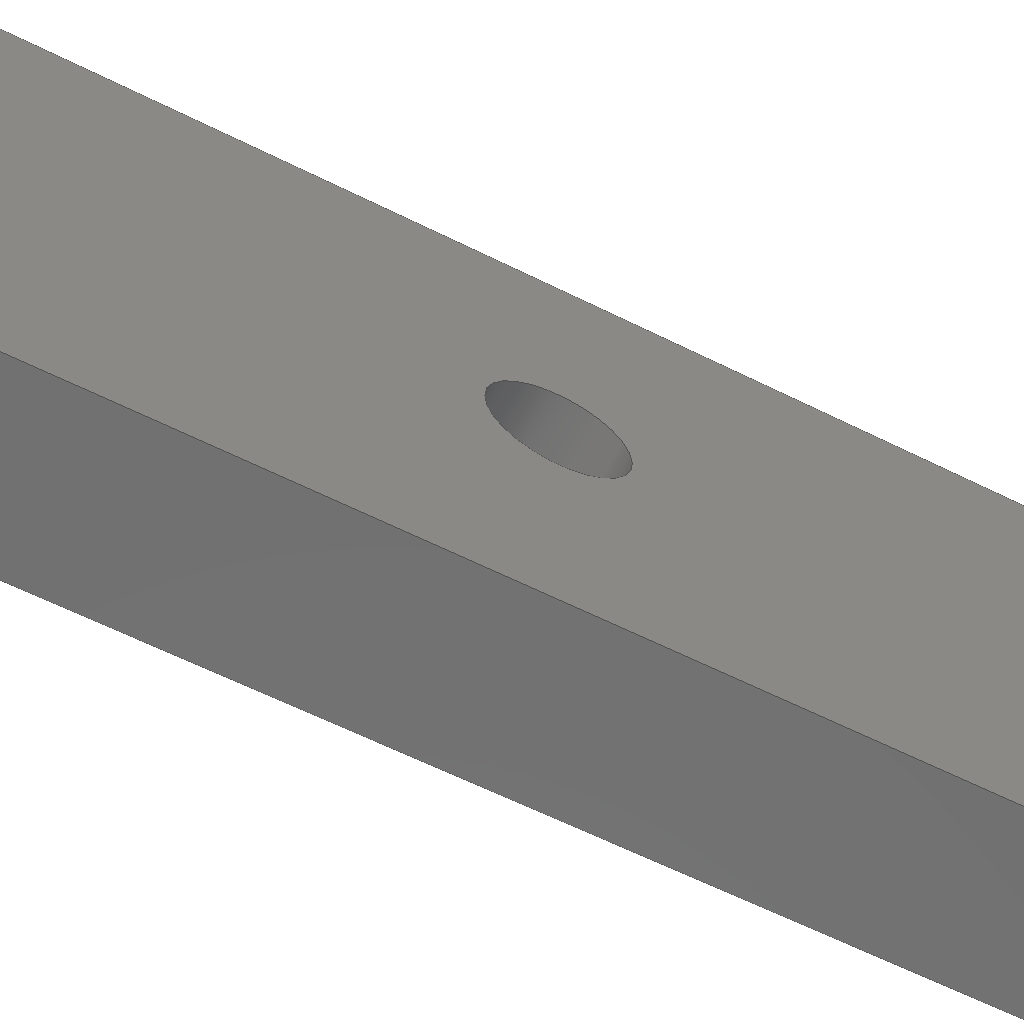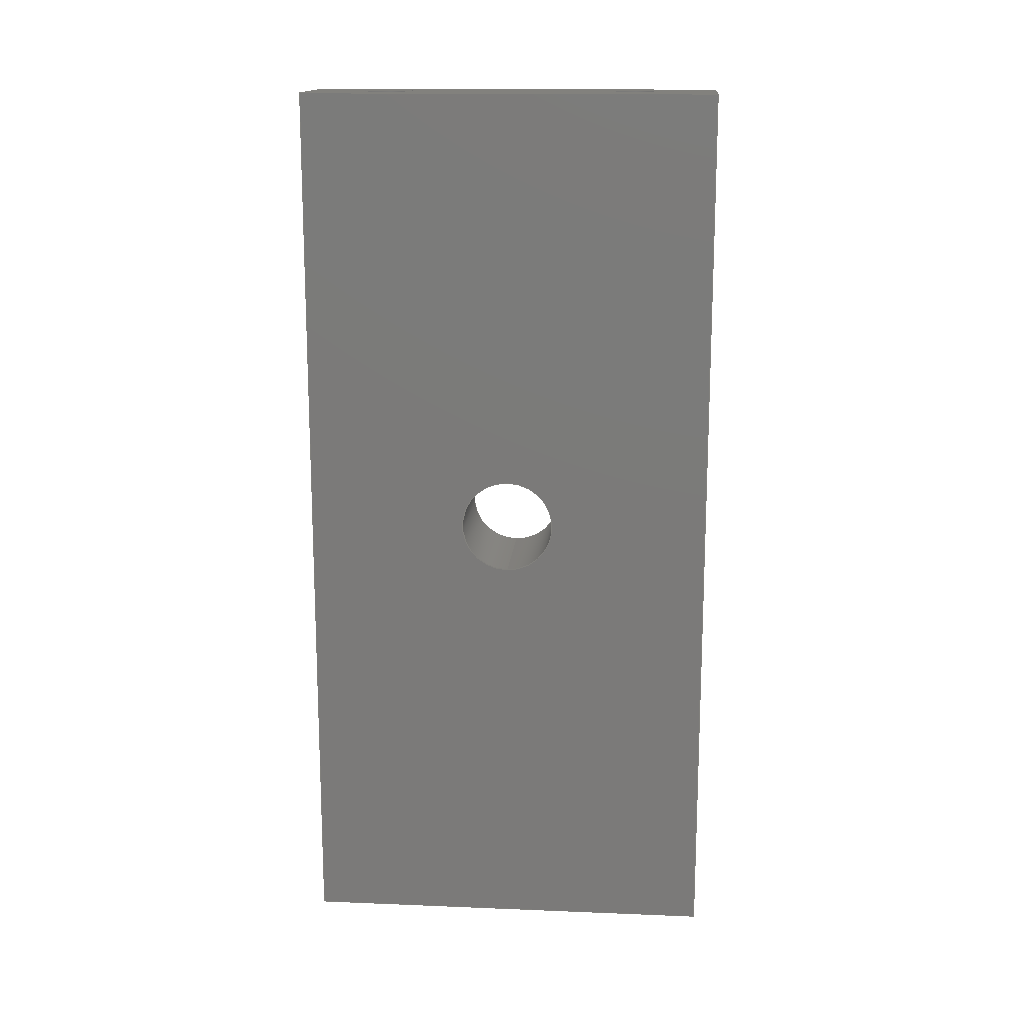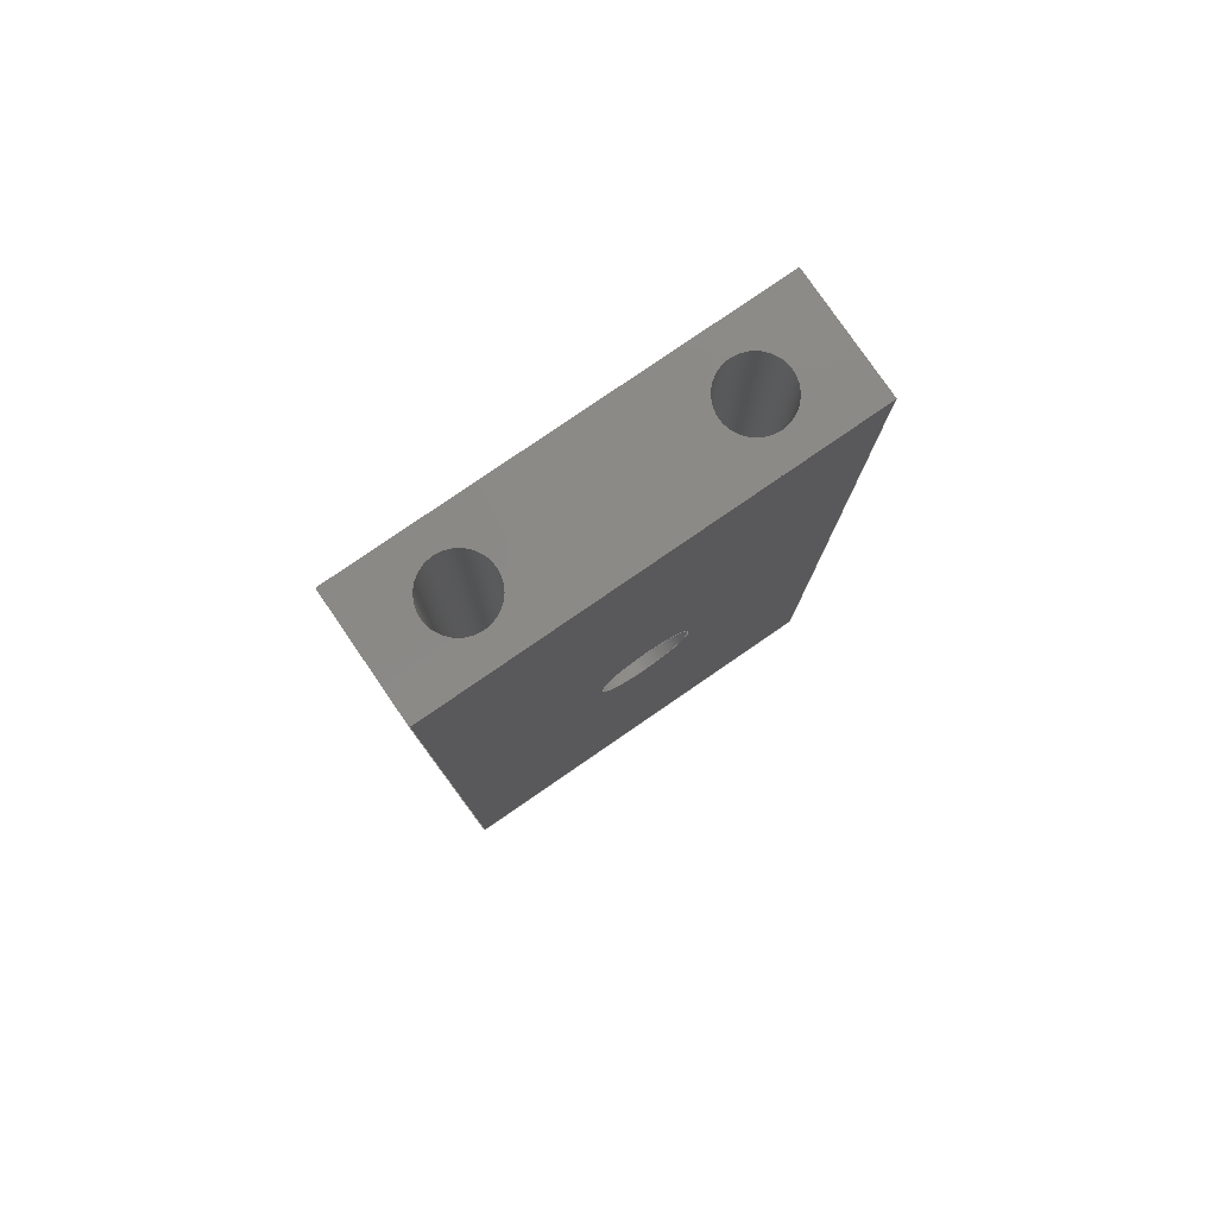
<metadata>
{"format":"step","ext":"stp","renderer":"f3d","projection":"perspective","resolution":1024,"background":"white","views":[{"elev":-63.2,"azim":-116.7,"up":"+Y"},{"elev":15.3,"azim":94.9,"up":"+Z"},{"elev":79.4,"azim":55.5,"up":"+Z"}]}
</metadata>
<code>
ISO-10303-21;
DATA;
#1=MECHANICAL_DESIGN_GEOMETRIC_PRESENTATION_REPRESENTATION('',(#4),#337);
#2=SHAPE_REPRESENTATION_RELATIONSHIP('SRR','None',#344,#3);
#3=ADVANCED_BREP_SHAPE_REPRESENTATION('',(#5),#336);
#4=STYLED_ITEM('',(#353),#5);
#5=MANIFOLD_SOLID_BREP('SpoolHolderRiser',#187);
#6=CYLINDRICAL_SURFACE('',#212,1.1);
#7=CYLINDRICAL_SURFACE('',#214,1.1);
#8=CYLINDRICAL_SURFACE('',#225,1.6);
#9=FACE_BOUND('',#35,.T.);
#10=FACE_BOUND('',#36,.T.);
#11=FACE_BOUND('',#41,.T.);
#12=FACE_BOUND('',#44,.T.);
#13=FACE_BOUND('',#46,.T.);
#14=FACE_BOUND('',#47,.T.);
#15=CIRCLE('',#208,1.1);
#16=CIRCLE('',#209,1.1);
#17=CIRCLE('',#210,1.1);
#18=CIRCLE('',#211,1.1);
#19=CIRCLE('',#213,1.1);
#20=CIRCLE('',#215,1.1);
#21=CIRCLE('',#218,1.6);
#22=CIRCLE('',#219,1.6);
#23=CIRCLE('',#222,1.6);
#24=CIRCLE('',#223,1.6);
#25=FACE_OUTER_BOUND('',#34,.T.);
#26=FACE_OUTER_BOUND('',#37,.T.);
#27=FACE_OUTER_BOUND('',#38,.T.);
#28=FACE_OUTER_BOUND('',#39,.T.);
#29=FACE_OUTER_BOUND('',#40,.T.);
#30=FACE_OUTER_BOUND('',#42,.T.);
#31=FACE_OUTER_BOUND('',#43,.T.);
#32=FACE_OUTER_BOUND('',#45,.T.);
#33=FACE_OUTER_BOUND('',#48,.T.);
#34=EDGE_LOOP('',(#122,#123,#124,#125));
#35=EDGE_LOOP('',(#126,#127));
#36=EDGE_LOOP('',(#128,#129));
#37=EDGE_LOOP('',(#130,#131,#132,#133,#134));
#38=EDGE_LOOP('',(#135,#136,#137,#138,#139));
#39=EDGE_LOOP('',(#140,#141,#142,#143));
#40=EDGE_LOOP('',(#144,#145,#146,#147));
#41=EDGE_LOOP('',(#148,#149));
#42=EDGE_LOOP('',(#150,#151,#152,#153));
#43=EDGE_LOOP('',(#154,#155,#156,#157));
#44=EDGE_LOOP('',(#158,#159));
#45=EDGE_LOOP('',(#160,#161,#162,#163));
#46=EDGE_LOOP('',(#164));
#47=EDGE_LOOP('',(#165));
#48=EDGE_LOOP('',(#166,#167,#168,#169,#170,#171));
#49=LINE('',#285,#64);
#50=LINE('',#287,#65);
#51=LINE('',#289,#66);
#52=LINE('',#290,#67);
#53=LINE('',#301,#68);
#54=LINE('',#305,#69);
#55=LINE('',#309,#70);
#56=LINE('',#311,#71);
#57=LINE('',#312,#72);
#58=LINE('',#315,#73);
#59=LINE('',#316,#74);
#60=LINE('',#323,#75);
#61=LINE('',#324,#76);
#62=LINE('',#326,#77);
#63=LINE('',#333,#78);
#64=VECTOR('',#230,10);
#65=VECTOR('',#231,10);
#66=VECTOR('',#232,10);
#67=VECTOR('',#233,10);
#68=VECTOR('',#244,1.1);
#69=VECTOR('',#249,1.1);
#70=VECTOR('',#254,10);
#71=VECTOR('',#255,10);
#72=VECTOR('',#256,10);
#73=VECTOR('',#259,10);
#74=VECTOR('',#260,10);
#75=VECTOR('',#267,10);
#76=VECTOR('',#268,10);
#77=VECTOR('',#271,10);
#78=VECTOR('',#280,1.6);
#79=VERTEX_POINT('',#283);
#80=VERTEX_POINT('',#284);
#81=VERTEX_POINT('',#286);
#82=VERTEX_POINT('',#288);
#83=VERTEX_POINT('',#291);
#84=VERTEX_POINT('',#292);
#85=VERTEX_POINT('',#295);
#86=VERTEX_POINT('',#296);
#87=VERTEX_POINT('',#300);
#88=VERTEX_POINT('',#304);
#89=VERTEX_POINT('',#308);
#90=VERTEX_POINT('',#310);
#91=VERTEX_POINT('',#314);
#92=VERTEX_POINT('',#317);
#93=VERTEX_POINT('',#318);
#94=VERTEX_POINT('',#322);
#95=VERTEX_POINT('',#327);
#96=VERTEX_POINT('',#328);
#97=EDGE_CURVE('',#79,#80,#49,.T.);
#98=EDGE_CURVE('',#80,#81,#50,.T.);
#99=EDGE_CURVE('',#81,#82,#51,.T.);
#100=EDGE_CURVE('',#82,#79,#52,.T.);
#101=EDGE_CURVE('',#83,#84,#15,.T.);
#102=EDGE_CURVE('',#84,#83,#16,.T.);
#103=EDGE_CURVE('',#85,#86,#17,.T.);
#104=EDGE_CURVE('',#86,#85,#18,.T.);
#105=EDGE_CURVE('',#84,#87,#53,.T.);
#106=EDGE_CURVE('',#87,#87,#19,.T.);
#107=EDGE_CURVE('',#86,#88,#54,.T.);
#108=EDGE_CURVE('',#88,#88,#20,.T.);
#109=EDGE_CURVE('',#89,#79,#55,.T.);
#110=EDGE_CURVE('',#90,#89,#56,.T.);
#111=EDGE_CURVE('',#90,#80,#57,.T.);
#112=EDGE_CURVE('',#91,#90,#58,.T.);
#113=EDGE_CURVE('',#91,#81,#59,.T.);
#114=EDGE_CURVE('',#92,#93,#21,.T.);
#115=EDGE_CURVE('',#93,#92,#22,.T.);
#116=EDGE_CURVE('',#94,#91,#60,.T.);
#117=EDGE_CURVE('',#94,#82,#61,.T.);
#118=EDGE_CURVE('',#89,#94,#62,.T.);
#119=EDGE_CURVE('',#95,#96,#23,.T.);
#120=EDGE_CURVE('',#96,#95,#24,.T.);
#121=EDGE_CURVE('',#96,#93,#63,.T.);
#122=ORIENTED_EDGE('',*,*,#97,.T.);
#123=ORIENTED_EDGE('',*,*,#98,.T.);
#124=ORIENTED_EDGE('',*,*,#99,.T.);
#125=ORIENTED_EDGE('',*,*,#100,.T.);
#126=ORIENTED_EDGE('',*,*,#101,.T.);
#127=ORIENTED_EDGE('',*,*,#102,.T.);
#128=ORIENTED_EDGE('',*,*,#103,.T.);
#129=ORIENTED_EDGE('',*,*,#104,.T.);
#130=ORIENTED_EDGE('',*,*,#101,.F.);
#131=ORIENTED_EDGE('',*,*,#102,.F.);
#132=ORIENTED_EDGE('',*,*,#105,.T.);
#133=ORIENTED_EDGE('',*,*,#106,.F.);
#134=ORIENTED_EDGE('',*,*,#105,.F.);
#135=ORIENTED_EDGE('',*,*,#103,.F.);
#136=ORIENTED_EDGE('',*,*,#104,.F.);
#137=ORIENTED_EDGE('',*,*,#107,.T.);
#138=ORIENTED_EDGE('',*,*,#108,.F.);
#139=ORIENTED_EDGE('',*,*,#107,.F.);
#140=ORIENTED_EDGE('',*,*,#97,.F.);
#141=ORIENTED_EDGE('',*,*,#109,.F.);
#142=ORIENTED_EDGE('',*,*,#110,.F.);
#143=ORIENTED_EDGE('',*,*,#111,.T.);
#144=ORIENTED_EDGE('',*,*,#112,.F.);
#145=ORIENTED_EDGE('',*,*,#113,.T.);
#146=ORIENTED_EDGE('',*,*,#98,.F.);
#147=ORIENTED_EDGE('',*,*,#111,.F.);
#148=ORIENTED_EDGE('',*,*,#114,.T.);
#149=ORIENTED_EDGE('',*,*,#115,.T.);
#150=ORIENTED_EDGE('',*,*,#99,.F.);
#151=ORIENTED_EDGE('',*,*,#113,.F.);
#152=ORIENTED_EDGE('',*,*,#116,.F.);
#153=ORIENTED_EDGE('',*,*,#117,.T.);
#154=ORIENTED_EDGE('',*,*,#100,.F.);
#155=ORIENTED_EDGE('',*,*,#117,.F.);
#156=ORIENTED_EDGE('',*,*,#118,.F.);
#157=ORIENTED_EDGE('',*,*,#109,.T.);
#158=ORIENTED_EDGE('',*,*,#119,.T.);
#159=ORIENTED_EDGE('',*,*,#120,.T.);
#160=ORIENTED_EDGE('',*,*,#118,.T.);
#161=ORIENTED_EDGE('',*,*,#116,.T.);
#162=ORIENTED_EDGE('',*,*,#112,.T.);
#163=ORIENTED_EDGE('',*,*,#110,.T.);
#164=ORIENTED_EDGE('',*,*,#106,.T.);
#165=ORIENTED_EDGE('',*,*,#108,.T.);
#166=ORIENTED_EDGE('',*,*,#119,.F.);
#167=ORIENTED_EDGE('',*,*,#120,.F.);
#168=ORIENTED_EDGE('',*,*,#121,.T.);
#169=ORIENTED_EDGE('',*,*,#114,.F.);
#170=ORIENTED_EDGE('',*,*,#115,.F.);
#171=ORIENTED_EDGE('',*,*,#121,.F.);
#172=PLANE('',#207);
#173=PLANE('',#216);
#174=PLANE('',#217);
#175=PLANE('',#220);
#176=PLANE('',#221);
#177=PLANE('',#224);
#178=ADVANCED_FACE('',(#25,#9,#10),#172,.T.);
#179=ADVANCED_FACE('',(#26),#6,.F.);
#180=ADVANCED_FACE('',(#27),#7,.F.);
#181=ADVANCED_FACE('',(#28),#173,.T.);
#182=ADVANCED_FACE('',(#29,#11),#174,.T.);
#183=ADVANCED_FACE('',(#30),#175,.T.);
#184=ADVANCED_FACE('',(#31,#12),#176,.T.);
#185=ADVANCED_FACE('',(#32,#13,#14),#177,.T.);
#186=ADVANCED_FACE('',(#33),#8,.F.);
#187=CLOSED_SHELL('',(#178,#179,#180,#181,#182,#183,#184,#185,#186));
#188=DERIVED_UNIT_ELEMENT(#190,1);
#189=DERIVED_UNIT_ELEMENT(#339,3);
#190=(
MASS_UNIT()
NAMED_UNIT(*)
SI_UNIT($,.GRAM.)
);
#191=DERIVED_UNIT((#188,#189));
#192=MEASURE_REPRESENTATION_ITEM('density measure',
POSITIVE_RATIO_MEASURE(1),#191);
#193=PROPERTY_DEFINITION_REPRESENTATION(#198,#195);
#194=PROPERTY_DEFINITION_REPRESENTATION(#199,#196);
#195=REPRESENTATION('material name',(#197),#336);
#196=REPRESENTATION('density',(#192),#336);
#197=DESCRIPTIVE_REPRESENTATION_ITEM('Generic','Generic');
#198=PROPERTY_DEFINITION('material property','material name',#346);
#199=PROPERTY_DEFINITION('material property','density of part',#346);
#200=DATE_TIME_ROLE('creation_date');
#201=APPLIED_DATE_AND_TIME_ASSIGNMENT(#202,#200,(#346));
#202=DATE_AND_TIME(#203,#204);
#203=CALENDAR_DATE(2020,10,3);
#204=LOCAL_TIME(0,0,0,#205);
#205=COORDINATED_UNIVERSAL_TIME_OFFSET(0,0,.BEHIND.);
#206=AXIS2_PLACEMENT_3D('placement',#281,#226,#227);
#207=AXIS2_PLACEMENT_3D('',#282,#228,#229);
#208=AXIS2_PLACEMENT_3D('',#293,#234,#235);
#209=AXIS2_PLACEMENT_3D('',#294,#236,#237);
#210=AXIS2_PLACEMENT_3D('',#297,#238,#239);
#211=AXIS2_PLACEMENT_3D('',#298,#240,#241);
#212=AXIS2_PLACEMENT_3D('',#299,#242,#243);
#213=AXIS2_PLACEMENT_3D('',#302,#245,#246);
#214=AXIS2_PLACEMENT_3D('',#303,#247,#248);
#215=AXIS2_PLACEMENT_3D('',#306,#250,#251);
#216=AXIS2_PLACEMENT_3D('',#307,#252,#253);
#217=AXIS2_PLACEMENT_3D('',#313,#257,#258);
#218=AXIS2_PLACEMENT_3D('',#319,#261,#262);
#219=AXIS2_PLACEMENT_3D('',#320,#263,#264);
#220=AXIS2_PLACEMENT_3D('',#321,#265,#266);
#221=AXIS2_PLACEMENT_3D('',#325,#269,#270);
#222=AXIS2_PLACEMENT_3D('',#329,#272,#273);
#223=AXIS2_PLACEMENT_3D('',#330,#274,#275);
#224=AXIS2_PLACEMENT_3D('',#331,#276,#277);
#225=AXIS2_PLACEMENT_3D('',#332,#278,#279);
#226=DIRECTION('axis',(0,0,1));
#227=DIRECTION('refdir',(1,0,0));
#228=DIRECTION('center_axis',(0,0,1));
#229=DIRECTION('ref_axis',(1,0,0));
#230=DIRECTION('',(-1,0,0));
#231=DIRECTION('',(0,-1,0));
#232=DIRECTION('',(1,0,0));
#233=DIRECTION('',(0,1,0));
#234=DIRECTION('center_axis',(0,0,-1));
#235=DIRECTION('ref_axis',(-1,2.776e-16,0));
#236=DIRECTION('center_axis',(0,0,-1));
#237=DIRECTION('ref_axis',(-1,2.776e-16,0));
#238=DIRECTION('center_axis',(0,0,-1));
#239=DIRECTION('ref_axis',(-1,2.776e-16,0));
#240=DIRECTION('center_axis',(0,0,-1));
#241=DIRECTION('ref_axis',(-1,2.776e-16,0));
#242=DIRECTION('center_axis',(0,0,1));
#243=DIRECTION('ref_axis',(-1,2.776e-16,0));
#244=DIRECTION('',(0,0,-1));
#245=DIRECTION('center_axis',(0,0,1));
#246=DIRECTION('ref_axis',(-1,2.776e-16,0));
#247=DIRECTION('center_axis',(0,0,1));
#248=DIRECTION('ref_axis',(-1,2.776e-16,0));
#249=DIRECTION('',(0,0,-1));
#250=DIRECTION('center_axis',(0,0,1));
#251=DIRECTION('ref_axis',(-1,2.776e-16,0));
#252=DIRECTION('center_axis',(0,1,0));
#253=DIRECTION('ref_axis',(-1,0,0));
#254=DIRECTION('',(0,0,1));
#255=DIRECTION('',(1,0,0));
#256=DIRECTION('',(0,0,1));
#257=DIRECTION('center_axis',(-1,0,0));
#258=DIRECTION('ref_axis',(0,-1,0));
#259=DIRECTION('',(0,1,0));
#260=DIRECTION('',(0,0,1));
#261=DIRECTION('center_axis',(1,0,0));
#262=DIRECTION('ref_axis',(0,0,1));
#263=DIRECTION('center_axis',(1,0,0));
#264=DIRECTION('ref_axis',(0,0,1));
#265=DIRECTION('center_axis',(0,-1,0));
#266=DIRECTION('ref_axis',(1,0,0));
#267=DIRECTION('',(-1,0,0));
#268=DIRECTION('',(0,0,1));
#269=DIRECTION('center_axis',(1,0,0));
#270=DIRECTION('ref_axis',(0,1,0));
#271=DIRECTION('',(0,-1,0));
#272=DIRECTION('center_axis',(-1,0,0));
#273=DIRECTION('ref_axis',(0,0,1));
#274=DIRECTION('center_axis',(-1,0,0));
#275=DIRECTION('ref_axis',(0,0,1));
#276=DIRECTION('center_axis',(0,0,-1));
#277=DIRECTION('ref_axis',(-1,0,0));
#278=DIRECTION('center_axis',(1,0,0));
#279=DIRECTION('ref_axis',(0,0,1));
#280=DIRECTION('',(-1,0,0));
#281=CARTESIAN_POINT('',(0,0,0));
#282=CARTESIAN_POINT('Origin',(0,0,30));
#283=CARTESIAN_POINT('',(13.27,7,30));
#284=CARTESIAN_POINT('',(9.266,7,30));
#285=CARTESIAN_POINT('',(6.633,7,30));
#286=CARTESIAN_POINT('',(9.266,-7,30));
#287=CARTESIAN_POINT('',(9.266,-7,30));
#288=CARTESIAN_POINT('',(13.27,-7,30));
#289=CARTESIAN_POINT('',(4.633,-7,30));
#290=CARTESIAN_POINT('',(13.27,-3.5,30));
#291=CARTESIAN_POINT('',(10.17,4.29,30));
#292=CARTESIAN_POINT('',(12.37,4.29,30));
#293=CARTESIAN_POINT('Origin',(11.27,4.29,30));
#294=CARTESIAN_POINT('Origin',(11.27,4.29,30));
#295=CARTESIAN_POINT('',(10.17,-4.29,30));
#296=CARTESIAN_POINT('',(12.37,-4.29,30));
#297=CARTESIAN_POINT('Origin',(11.27,-4.29,30));
#298=CARTESIAN_POINT('Origin',(11.27,-4.29,30));
#299=CARTESIAN_POINT('Origin',(11.27,4.29,-38.18));
#300=CARTESIAN_POINT('',(12.37,4.29,0));
#301=CARTESIAN_POINT('',(12.37,4.29,-38.18));
#302=CARTESIAN_POINT('Origin',(11.27,4.29,0));
#303=CARTESIAN_POINT('Origin',(11.27,-4.29,-38.18));
#304=CARTESIAN_POINT('',(12.37,-4.29,0));
#305=CARTESIAN_POINT('',(12.37,-4.29,-38.18));
#306=CARTESIAN_POINT('Origin',(11.27,-4.29,0));
#307=CARTESIAN_POINT('Origin',(13.27,7,0));
#308=CARTESIAN_POINT('',(13.27,7,0));
#309=CARTESIAN_POINT('',(13.27,7,0));
#310=CARTESIAN_POINT('',(9.266,7,0));
#311=CARTESIAN_POINT('',(6.633,7,0));
#312=CARTESIAN_POINT('',(9.266,7,0));
#313=CARTESIAN_POINT('Origin',(9.266,7,0));
#314=CARTESIAN_POINT('',(9.266,-7,0));
#315=CARTESIAN_POINT('',(9.266,3.5,0));
#316=CARTESIAN_POINT('',(9.266,-7,0));
#317=CARTESIAN_POINT('',(9.266,2.22e-15,16.6));
#318=CARTESIAN_POINT('',(9.266,2.416e-15,13.4));
#319=CARTESIAN_POINT('Origin',(9.266,2.22e-15,15));
#320=CARTESIAN_POINT('Origin',(9.266,2.22e-15,15));
#321=CARTESIAN_POINT('Origin',(9.266,-7,0));
#322=CARTESIAN_POINT('',(13.27,-7,0));
#323=CARTESIAN_POINT('',(4.633,-7,0));
#324=CARTESIAN_POINT('',(13.27,-7,0));
#325=CARTESIAN_POINT('Origin',(13.27,-7,0));
#326=CARTESIAN_POINT('',(13.27,-3.5,0));
#327=CARTESIAN_POINT('',(13.27,2.22e-15,16.6));
#328=CARTESIAN_POINT('',(13.27,2.416e-15,13.4));
#329=CARTESIAN_POINT('Origin',(13.27,2.22e-15,15));
#330=CARTESIAN_POINT('Origin',(13.27,2.22e-15,15));
#331=CARTESIAN_POINT('Origin',(0,0,0));
#332=CARTESIAN_POINT('Origin',(-48.28,2.22e-15,15));
#333=CARTESIAN_POINT('',(-48.28,2.416e-15,13.4));
#334=UNCERTAINTY_MEASURE_WITH_UNIT(LENGTH_MEASURE(0.01),#338,
'DISTANCE_ACCURACY_VALUE',
'Maximum model space distance between geometric entities at asserted c
onnectivities');
#335=UNCERTAINTY_MEASURE_WITH_UNIT(LENGTH_MEASURE(0.01),#338,
'DISTANCE_ACCURACY_VALUE',
'Maximum model space distance between geometric entities at asserted c
onnectivities');
#336=(
GEOMETRIC_REPRESENTATION_CONTEXT(3)
GLOBAL_UNCERTAINTY_ASSIGNED_CONTEXT((#334))
GLOBAL_UNIT_ASSIGNED_CONTEXT((#338,#340,#341))
REPRESENTATION_CONTEXT('','3D')
);
#337=(
GEOMETRIC_REPRESENTATION_CONTEXT(3)
GLOBAL_UNCERTAINTY_ASSIGNED_CONTEXT((#335))
GLOBAL_UNIT_ASSIGNED_CONTEXT((#338,#340,#341))
REPRESENTATION_CONTEXT('','3D')
);
#338=(
LENGTH_UNIT()
NAMED_UNIT(*)
SI_UNIT(.MILLI.,.METRE.)
);
#339=(
LENGTH_UNIT()
NAMED_UNIT(*)
SI_UNIT(.CENTI.,.METRE.)
);
#340=(
NAMED_UNIT(*)
PLANE_ANGLE_UNIT()
SI_UNIT($,.RADIAN.)
);
#341=(
NAMED_UNIT(*)
SI_UNIT($,.STERADIAN.)
SOLID_ANGLE_UNIT()
);
#342=SHAPE_DEFINITION_REPRESENTATION(#343,#344);
#343=PRODUCT_DEFINITION_SHAPE('',$,#346);
#344=SHAPE_REPRESENTATION('',(#206),#336);
#345=PRODUCT_DEFINITION_CONTEXT('part definition',#350,'design');
#346=PRODUCT_DEFINITION('SpoolHolder','SpoolHolder',#347,#345);
#347=PRODUCT_DEFINITION_FORMATION('',$,#352);
#348=PRODUCT_RELATED_PRODUCT_CATEGORY('SpoolHolder','SpoolHolder',(#352));
#349=APPLICATION_PROTOCOL_DEFINITION('international standard',
'automotive_design',2009,#350);
#350=APPLICATION_CONTEXT(
'Core Data for Automotive Mechanical Design Process');
#351=PRODUCT_CONTEXT('part definition',#350,'mechanical');
#352=PRODUCT('SpoolHolder','SpoolHolder',$,(#351));
#353=PRESENTATION_STYLE_ASSIGNMENT((#354));
#354=SURFACE_STYLE_USAGE(.BOTH.,#357);
#355=SURFACE_STYLE_RENDERING_WITH_PROPERTIES($,#361,(#356));
#356=SURFACE_STYLE_TRANSPARENT(0);
#357=SURFACE_SIDE_STYLE('',(#358,#355));
#358=SURFACE_STYLE_FILL_AREA(#359);
#359=FILL_AREA_STYLE('',(#360));
#360=FILL_AREA_STYLE_COLOUR('',#361);
#361=COLOUR_RGB('',0.4118,0.4118,0.4118);
ENDSEC;
END-ISO-10303-21;

</code>
